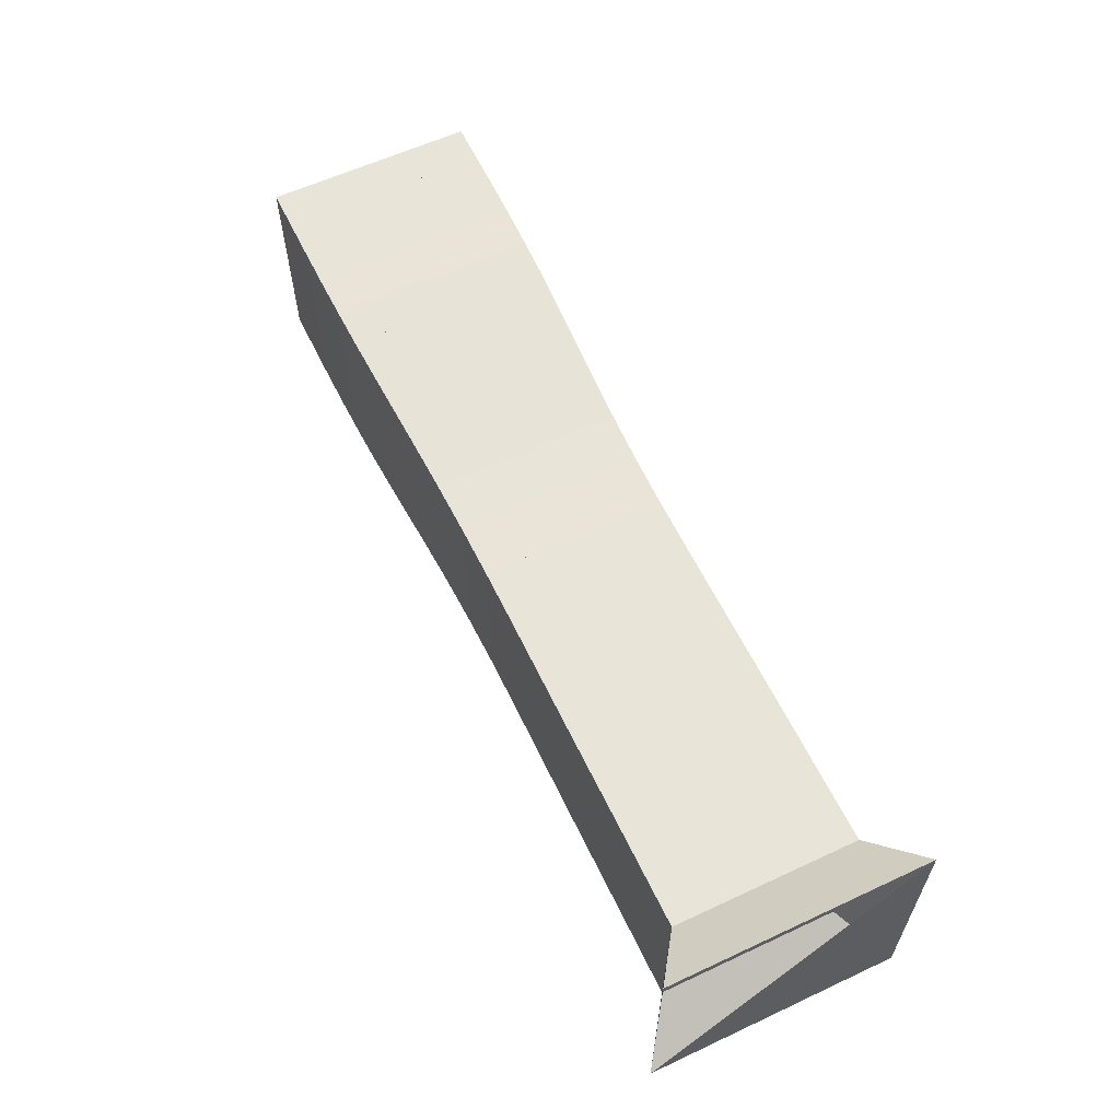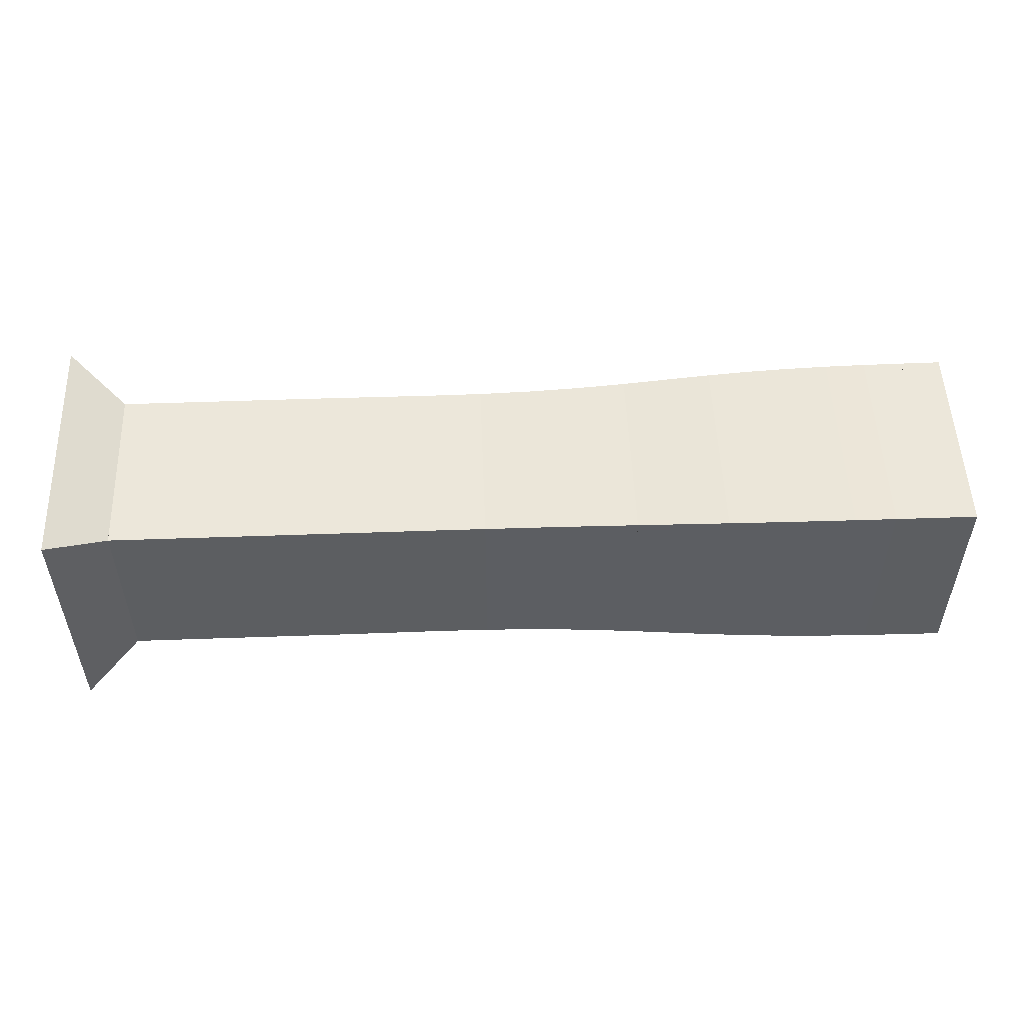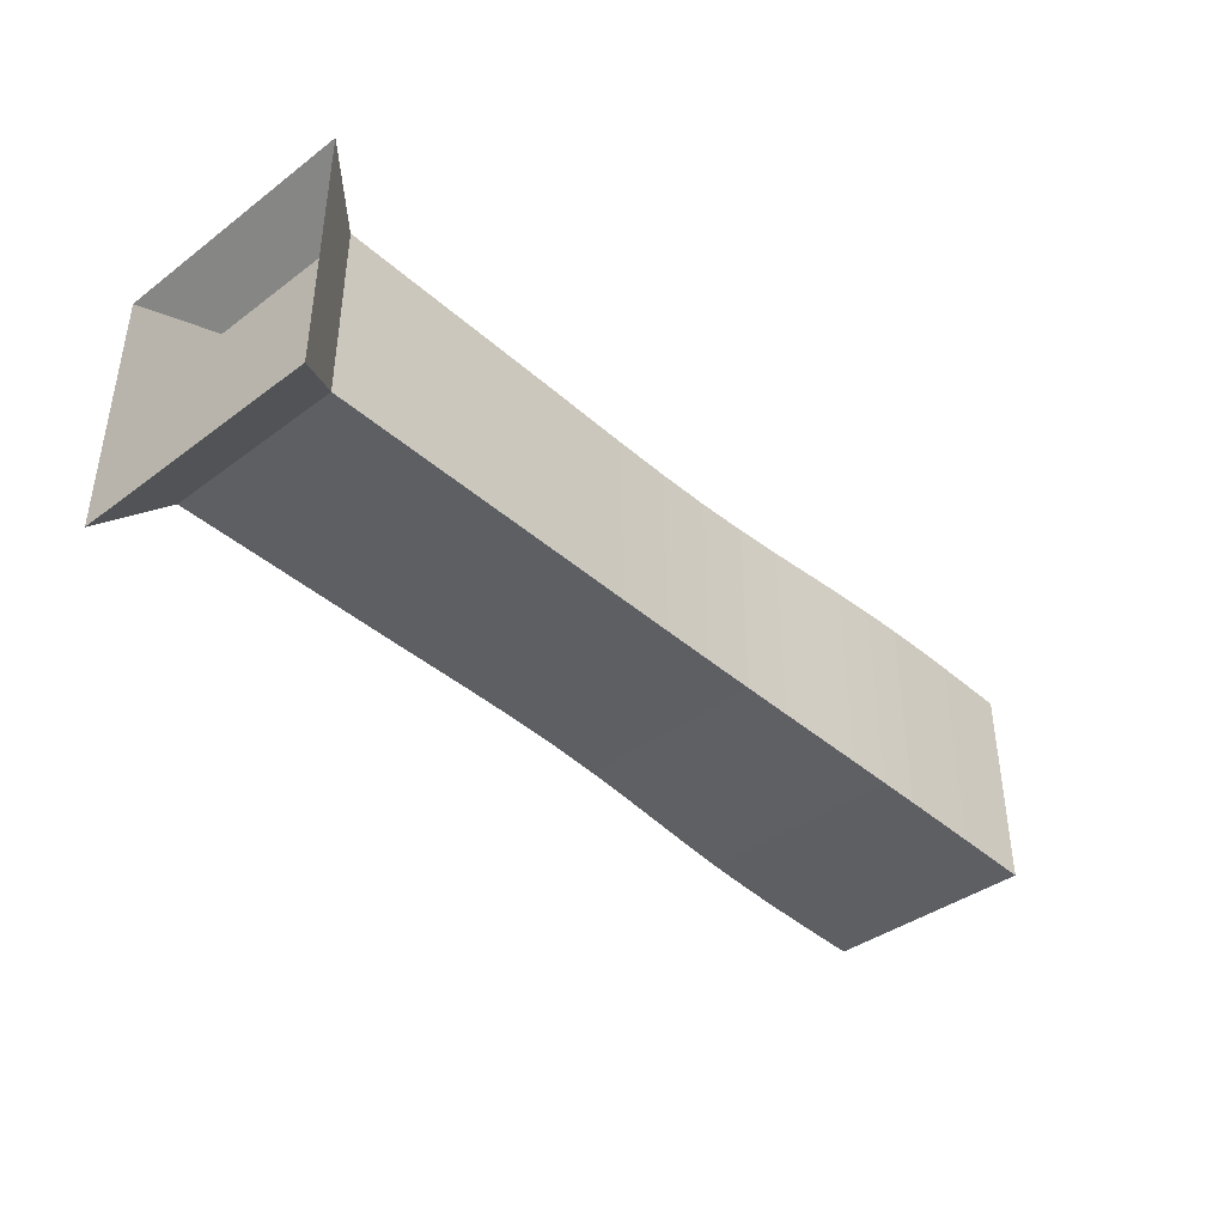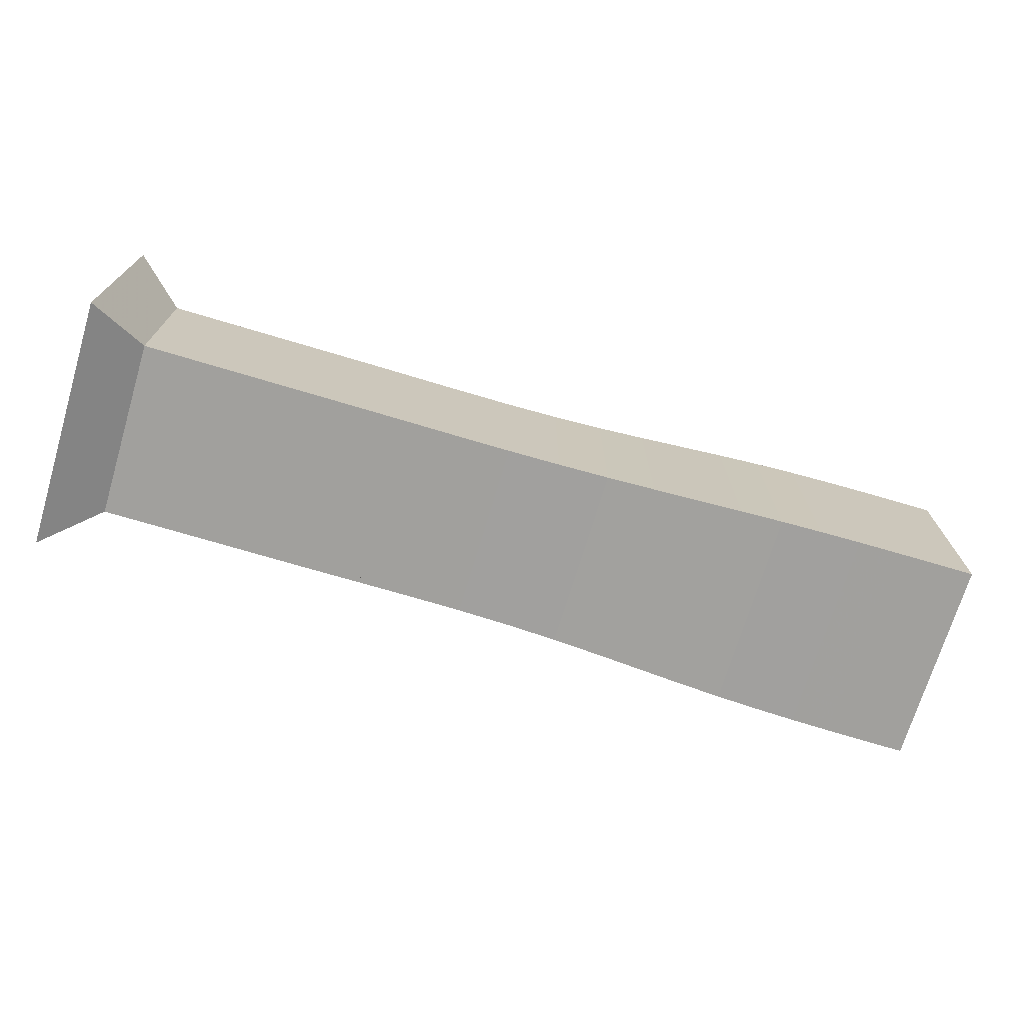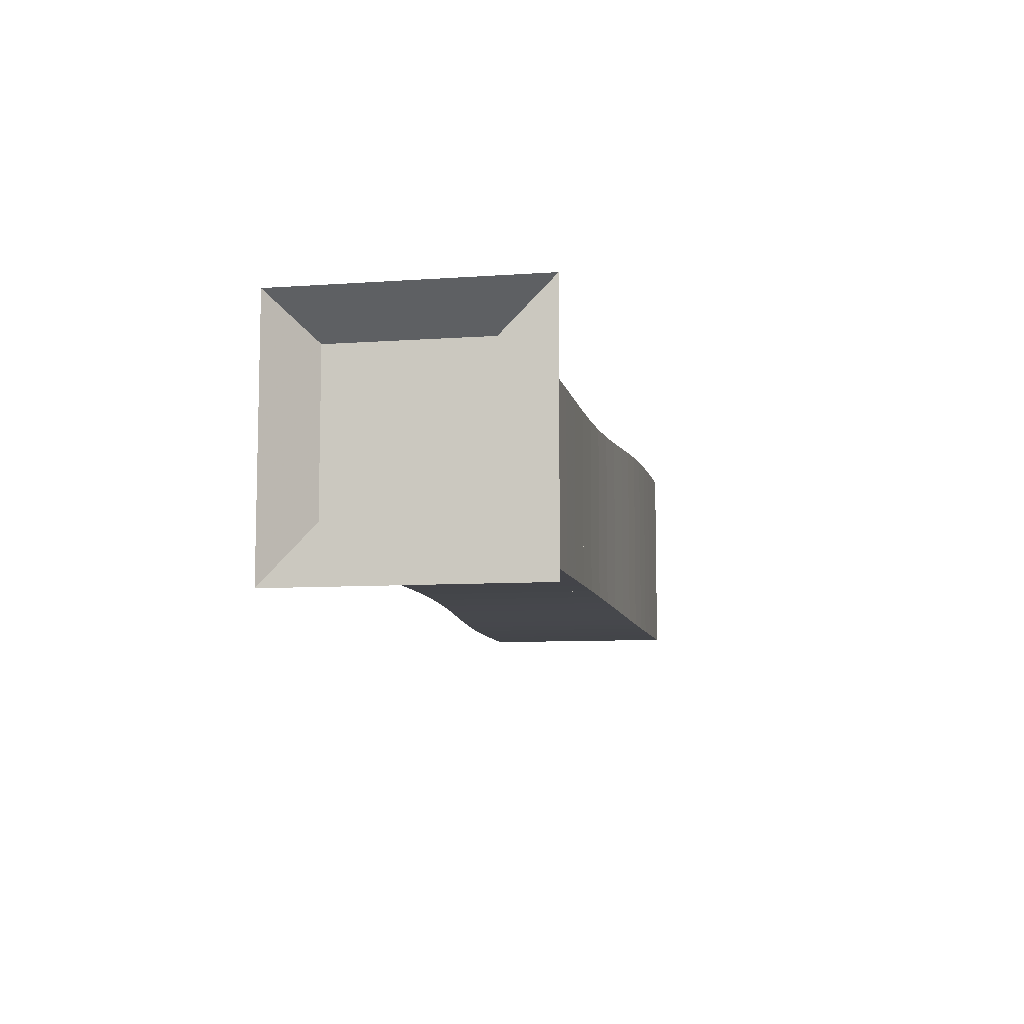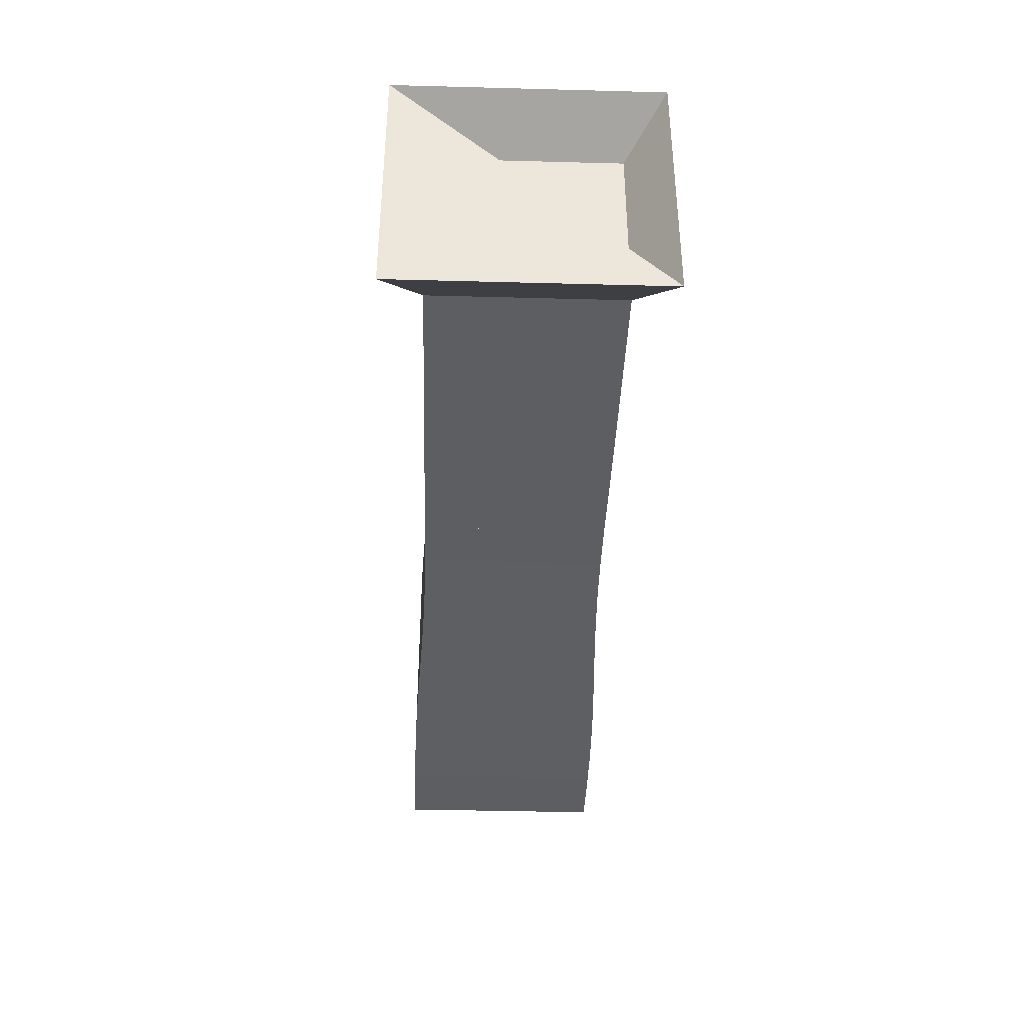
<metadata>
{"format":"obj","ext":"obj","renderer":"f3d","projection":"perspective","resolution":1024,"background":"white","views":[{"elev":60.2,"azim":-115.5,"up":"+Z"},{"elev":52.3,"azim":-2.2,"up":"+Y"},{"elev":-40.1,"azim":-47.5,"up":"+Y"},{"elev":-71.6,"azim":-16.7,"up":"+Y"},{"elev":-8.5,"azim":-79.1,"up":"+Z"},{"elev":-38.9,"azim":-91.9,"up":"+Y"}]}
</metadata>
<code>
v 0 -0.25 -0.25
v 0 -0.25 0.25
v 0 0.25 0.25
v 0 0.25 -0.25
v 0.1052 -0.1768 -0.1768
v 0.1052 -0.1768 0.1768
v 0.1052 0.1768 0.1768
v 0.1052 0.1768 -0.1768
v 0.2105 -0.1767 -0.1767
v 0.2105 -0.1767 0.1767
v 0.2105 0.1767 0.1767
v 0.2105 0.1767 -0.1767
v 0.3158 -0.1768 -0.1768
v 0.3158 -0.1768 0.1768
v 0.3158 0.1768 0.1768
v 0.3158 0.1768 -0.1768
v 0.421 -0.1769 -0.1769
v 0.421 -0.1769 0.1769
v 0.421 0.1769 0.1769
v 0.421 0.1769 -0.1769
v 0.5262 -0.1768 -0.1768
v 0.5262 -0.1768 0.1768
v 0.5262 0.1768 0.1768
v 0.5262 0.1768 -0.1768
v 0.6317 -0.1766 -0.1766
v 0.6317 -0.1766 0.1766
v 0.6317 0.1766 0.1766
v 0.6317 0.1766 -0.1766
v 0.7374 -0.1763 -0.1763
v 0.7374 -0.1763 0.1763
v 0.7374 0.1763 0.1763
v 0.7374 0.1763 -0.1763
v 0.8428 -0.1767 -0.1767
v 0.8428 -0.1767 0.1767
v 0.8428 0.1767 0.1767
v 0.8428 0.1767 -0.1767
v 0.9464 -0.1782 -0.1782
v 0.9464 -0.1782 0.1782
v 0.9464 0.1782 0.1782
v 0.9464 0.1782 -0.1782
v 1.047 -0.1812 -0.1812
v 1.047 -0.1812 0.1812
v 1.047 0.1812 0.1812
v 1.047 0.1812 -0.1812
v 1.142 -0.1854 -0.1854
v 1.142 -0.1854 0.1854
v 1.142 0.1854 0.1854
v 1.142 0.1854 -0.1854
v 1.233 -0.1901 -0.1901
v 1.233 -0.1901 0.1901
v 1.233 0.1901 0.1901
v 1.233 0.1901 -0.1901
v 1.32 -0.1945 -0.1945
v 1.32 -0.1945 0.1945
v 1.32 0.1945 0.1945
v 1.32 0.1945 -0.1945
v 1.404 -0.1981 -0.1981
v 1.404 -0.1981 0.1981
v 1.404 0.1981 0.1981
v 1.404 0.1981 -0.1981
v 1.486 -0.2007 -0.2007
v 1.486 -0.2007 0.2007
v 1.486 0.2007 0.2007
v 1.486 0.2007 -0.2007
v 1.566 -0.2023 -0.2023
v 1.566 -0.2023 0.2023
v 1.566 0.2023 0.2023
v 1.566 0.2023 -0.2023
v 1.646 -0.2032 -0.2032
v 1.646 -0.2032 0.2032
v 1.646 0.2032 0.2032
v 1.646 0.2032 -0.2032
v 1.725 -0.2037 -0.2037
v 1.725 -0.2037 0.2037
v 1.725 0.2037 0.2037
v 1.725 0.2037 -0.2037
v 1.804 -0.204 -0.204
v 1.804 -0.204 0.204
v 1.804 0.204 0.204
v 1.804 0.204 -0.204
f 1 2 4 5
f 5 6 7 8
f 5 6 2 1
f 6 7 3 2
f 7 8 4 3
f 8 5 1 4
f 9 10 11 12
f 9 10 6 5
f 10 11 7 6
f 11 12 8 7
f 12 9 5 8
f 13 14 15 16
f 13 14 10 9
f 14 15 11 10
f 15 16 12 11
f 16 13 9 12
f 17 18 19 20
f 17 18 14 13
f 18 19 15 14
f 19 20 16 15
f 20 17 13 16
f 21 22 23 24
f 21 22 18 17
f 22 23 19 18
f 23 24 20 19
f 24 21 17 20
f 25 26 27 28
f 25 26 22 21
f 26 27 23 22
f 27 28 24 23
f 28 25 21 24
f 29 30 31 32
f 29 30 26 25
f 30 31 27 26
f 31 32 28 27
f 32 29 25 28
f 33 34 35 36
f 33 34 30 29
f 34 35 31 30
f 35 36 32 31
f 36 33 29 32
f 37 38 39 40
f 37 38 34 33
f 38 39 35 34
f 39 40 36 35
f 40 37 33 36
f 41 42 43 44
f 41 42 38 37
f 42 43 39 38
f 43 44 40 39
f 44 41 37 40
f 45 46 47 48
f 45 46 42 41
f 46 47 43 42
f 47 48 44 43
f 48 45 41 44
f 49 50 51 52
f 49 50 46 45
f 50 51 47 46
f 51 52 48 47
f 52 49 45 48
f 53 54 55 56
f 53 54 50 49
f 54 55 51 50
f 55 56 52 51
f 56 53 49 52
f 57 58 59 60
f 57 58 54 53
f 58 59 55 54
f 59 60 56 55
f 60 57 53 56
f 61 62 63 64
f 61 62 58 57
f 62 63 59 58
f 63 64 60 59
f 64 61 57 60
f 65 66 67 68
f 65 66 62 61
f 66 67 63 62
f 67 68 64 63
f 68 65 61 64
f 69 70 71 72
f 69 70 66 65
f 70 71 67 66
f 71 72 68 67
f 72 69 65 68
f 73 74 75 76
f 73 74 70 69
f 74 75 71 70
f 75 76 72 71
f 76 73 69 72
f 77 78 79 80
f 77 78 74 73
f 78 79 75 74
f 79 80 76 75
f 80 77 73 76

</code>
